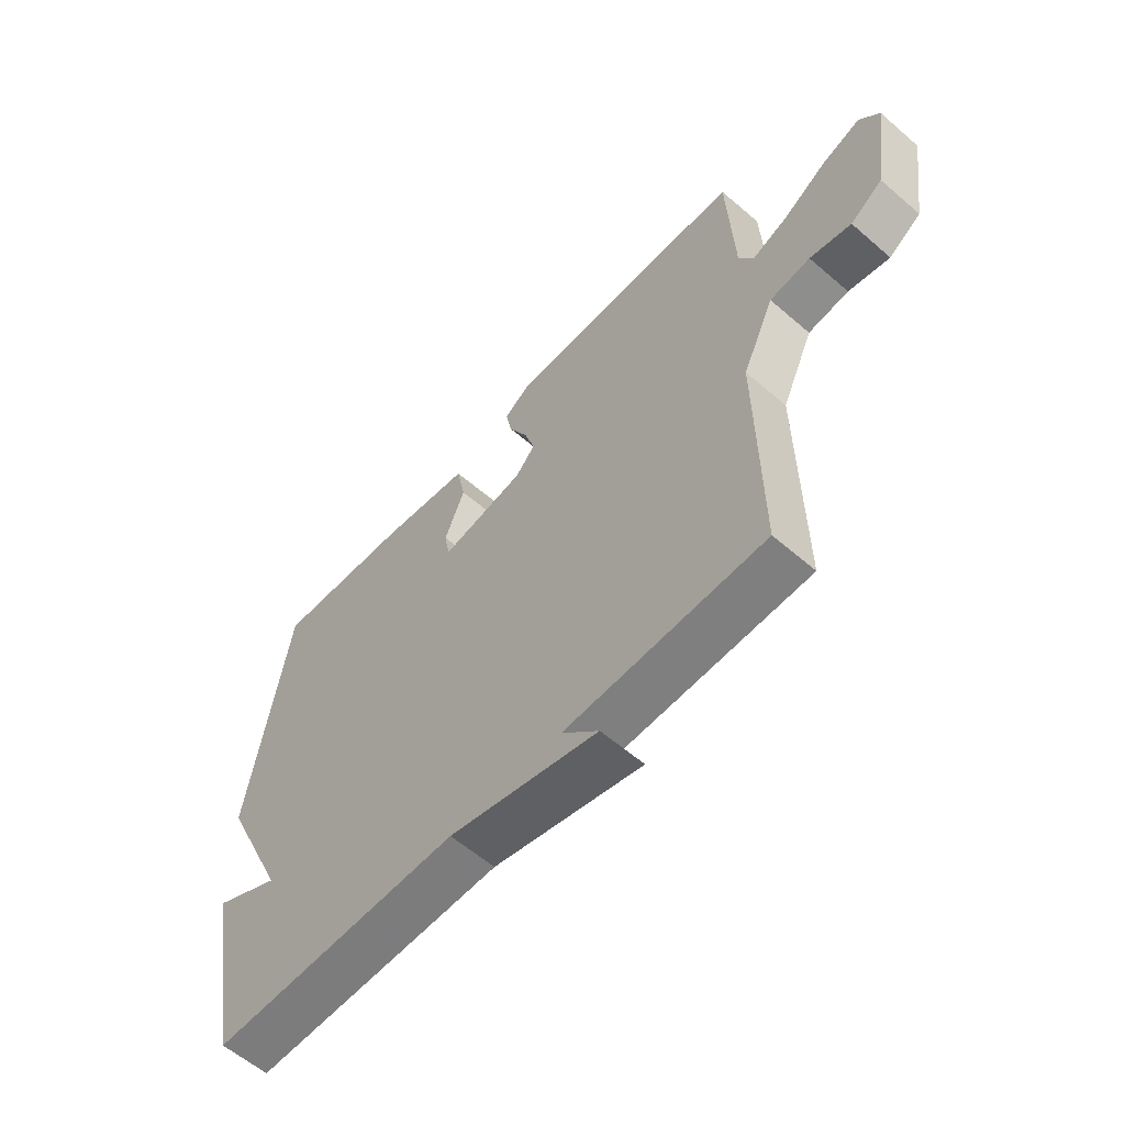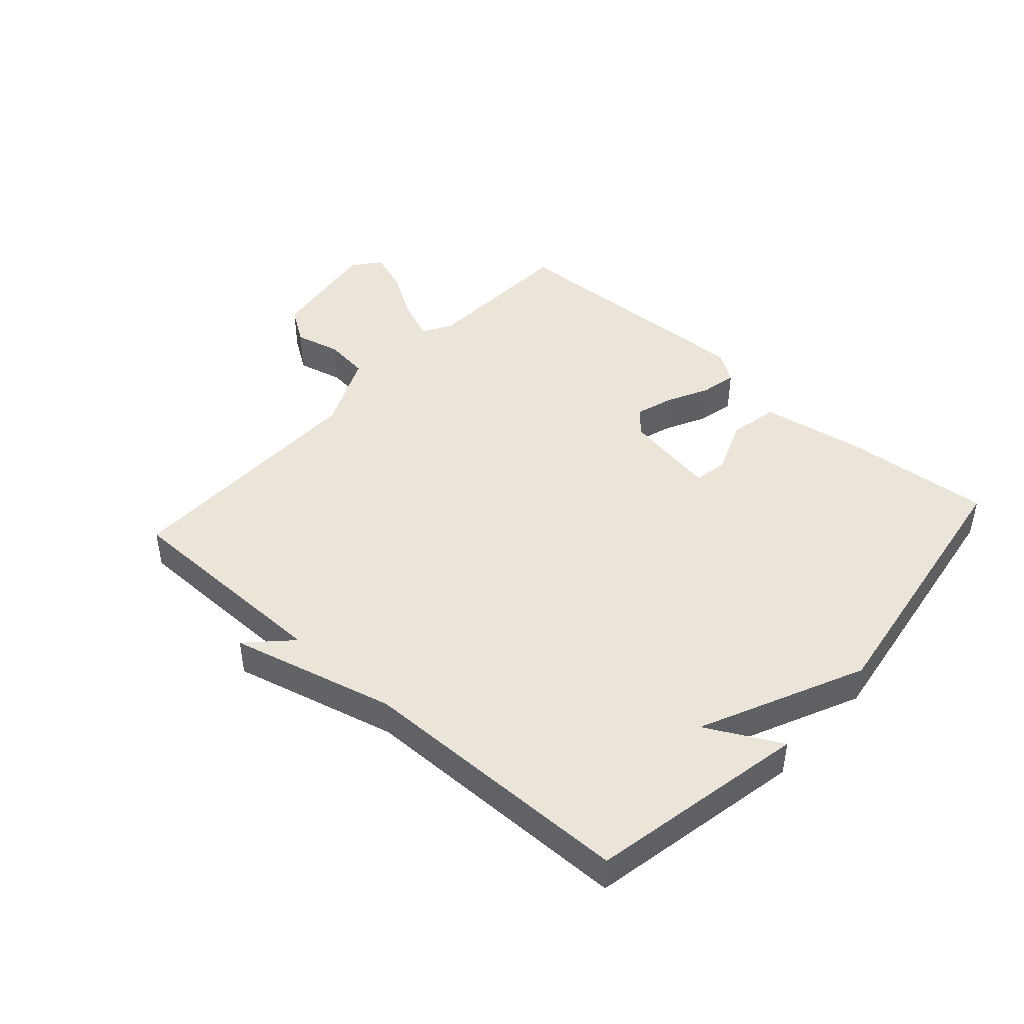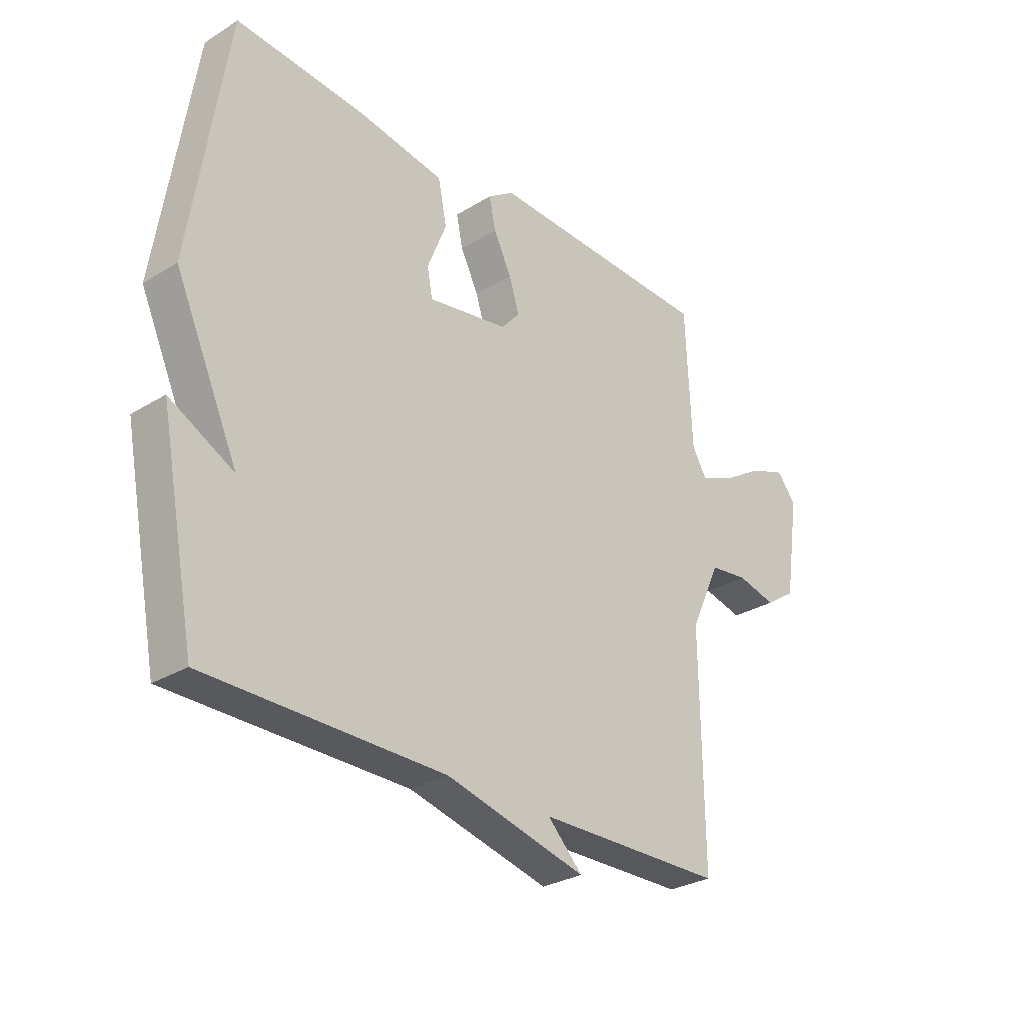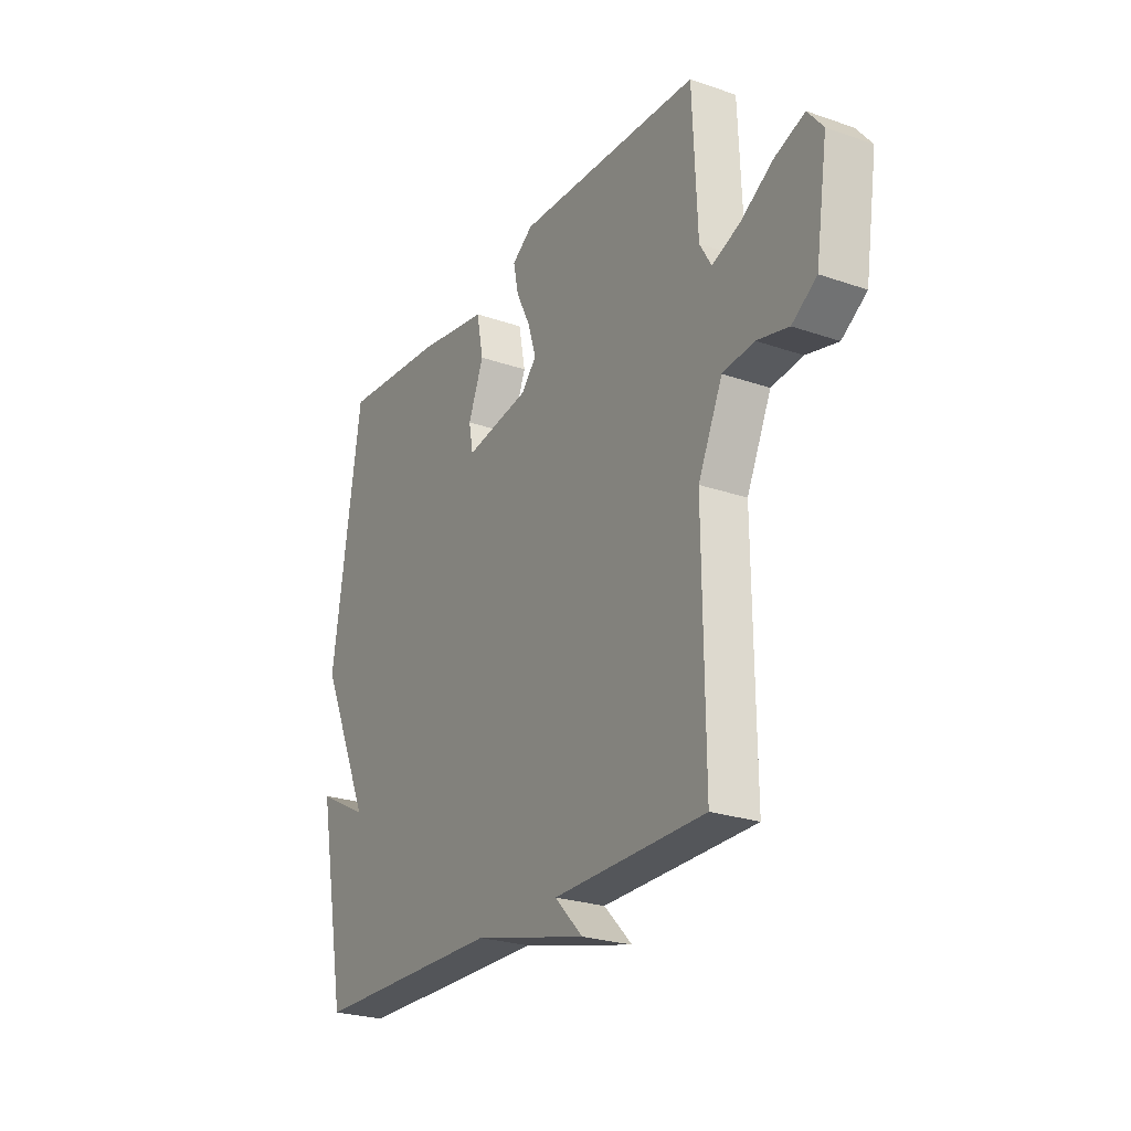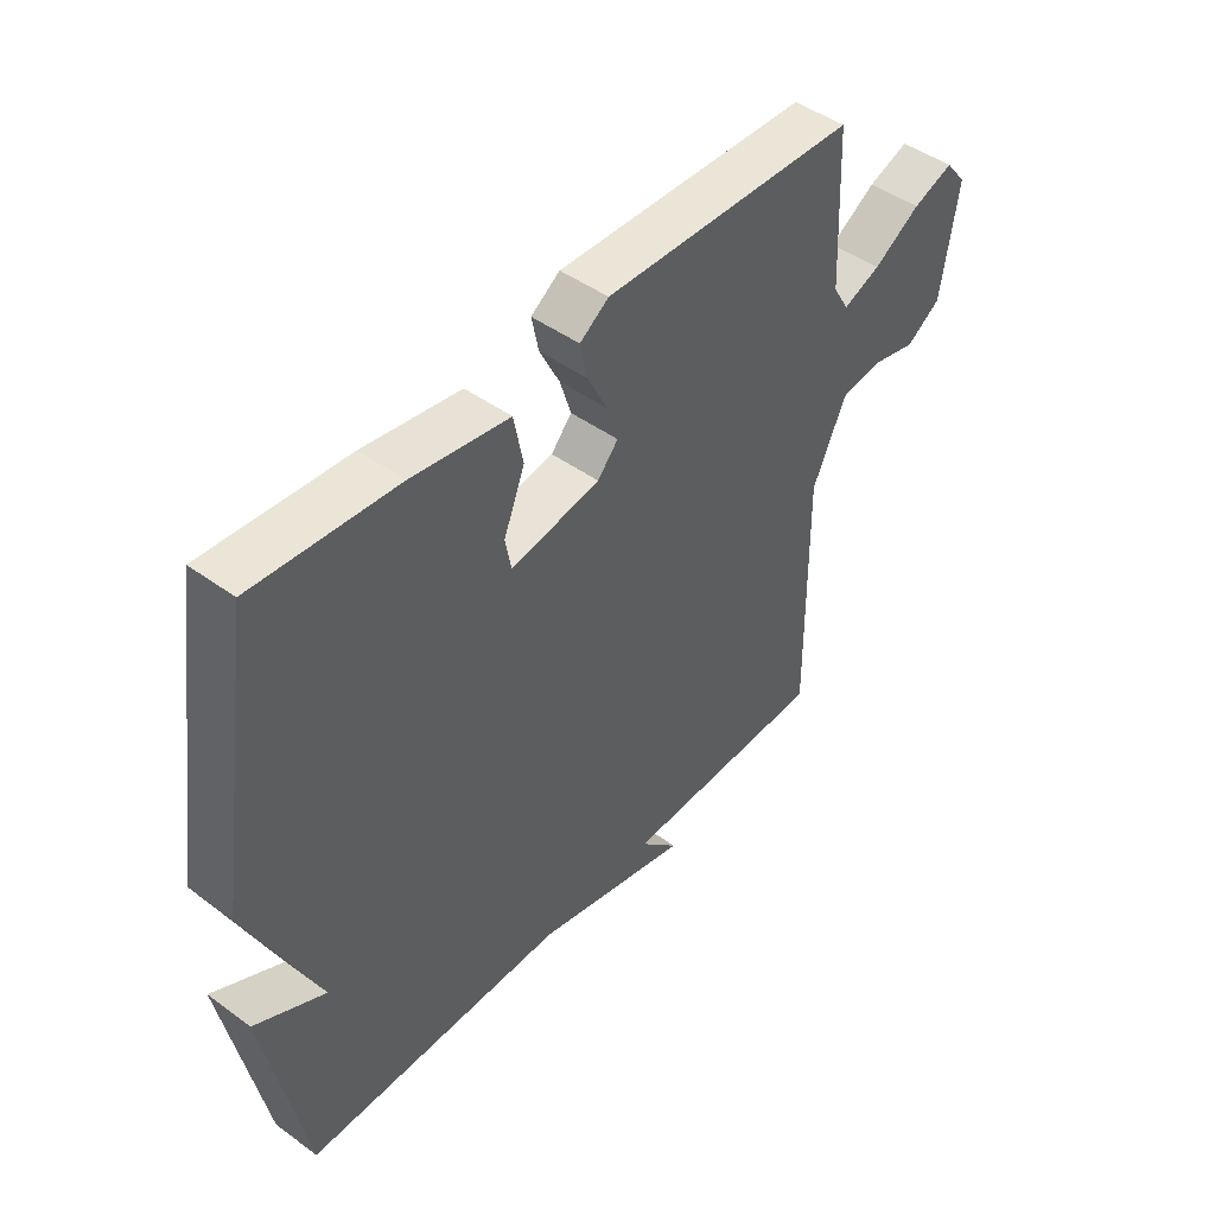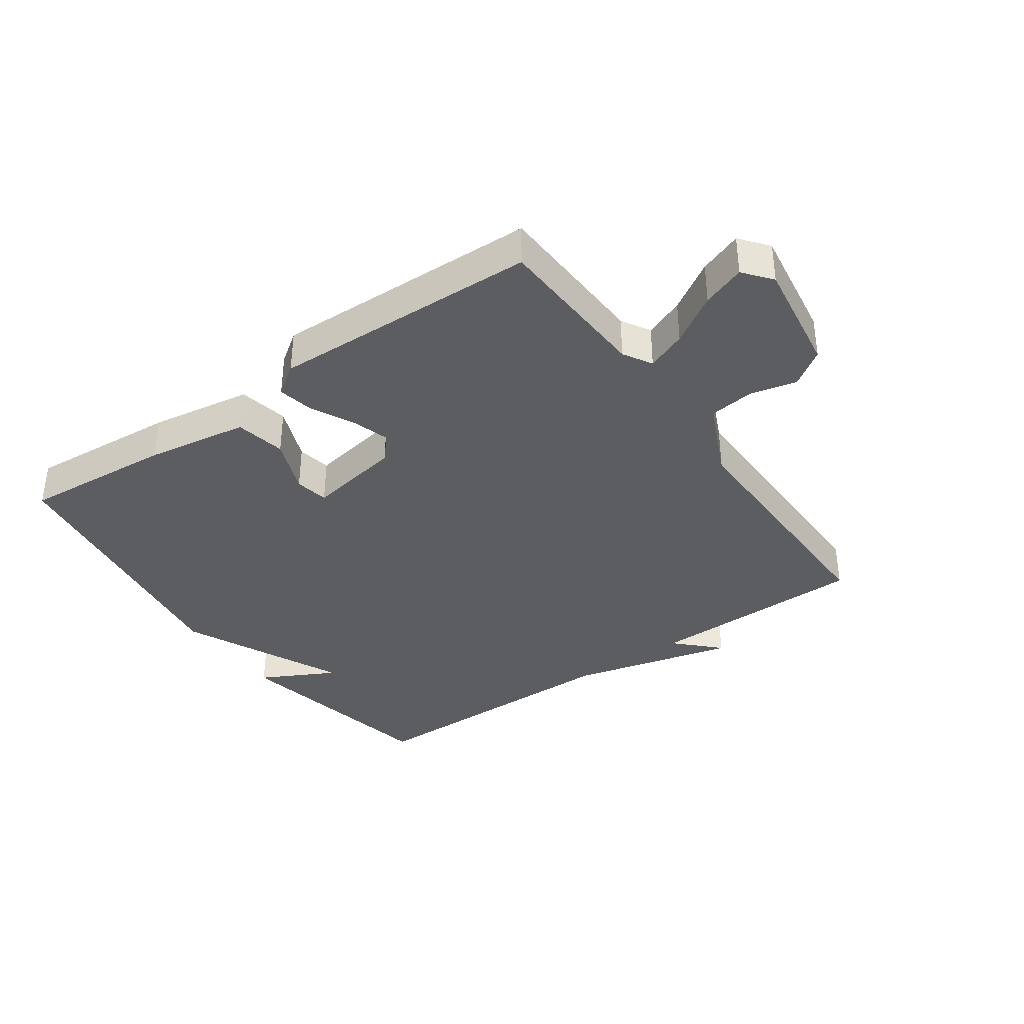
<metadata>
{"format":"obj","ext":"obj","renderer":"f3d","projection":"perspective","resolution":1024,"background":"white","views":[{"elev":-59.3,"azim":48.4,"up":"+Z"},{"elev":44.7,"azim":-138.1,"up":"+Y"},{"elev":-28.9,"azim":-47.5,"up":"+Z"},{"elev":-24.9,"azim":60.6,"up":"+Z"},{"elev":46.3,"azim":-50.3,"up":"+Z"},{"elev":-36.9,"azim":35.3,"up":"+Y"}]}
</metadata>
<code>
v -0.5 0.07 0.5
v -0.257 0.07 0.48
v -0.092 0.07 0.453
v -0.076 0.07 0.372
v -0.112 0.07 0.282
v -0.102 0.07 0.228
v 0.05 0.07 0.254
v 0.085 0.07 0.294
v 0.066 0.07 0.355
v 0.032 0.07 0.423
v 0.02 0.07 0.481
v 0.069 0.07 0.515
v 0.5 0.07 0.5
v 0.511 0.07 0.244
v 0.538 0.07 0.198
v 0.602 0.07 0.223
v 0.681 0.07 0.272
v 0.75 0.07 0.297
v 0.786 0.07 0.252
v 0.758 0.07 0.068
v 0.7 0.07 0.029
v 0.626 0.07 0.047
v 0.553 0.07 0.038
v 0.496 0.07 -0.086
v 0.5 0.07 -0.5
v 0.146 0.07 -0.504
v 0.212 0.07 -0.571
v -0.054 0.07 -0.504
v -0.5 0.07 -0.5
v -0.568 0.07 -0.149
v -0.448 0.07 -0.212
v -0.568 0.07 0.051
v -0.5 0 0.5
v -0.257 0 0.48
v -0.092 0 0.453
v -0.076 0 0.372
v -0.112 0 0.282
v -0.102 0 0.228
v 0.05 0 0.254
v 0.085 0 0.294
v 0.066 0 0.355
v 0.032 0 0.423
v 0.02 0 0.481
v 0.069 0 0.515
v 0.5 0 0.5
v 0.511 0 0.244
v 0.538 0 0.198
v 0.602 0 0.223
v 0.681 0 0.272
v 0.75 0 0.297
v 0.786 0 0.252
v 0.758 0 0.068
v 0.7 0 0.029
v 0.626 0 0.047
v 0.553 0 0.038
v 0.496 0 -0.086
v 0.5 0 -0.5
v 0.146 0 -0.504
v 0.212 0 -0.571
v -0.054 0 -0.504
v -0.5 0 -0.5
v -0.568 0 -0.149
v -0.448 0 -0.212
v -0.568 0 0.051
f 3 4 5
f 2 3 5
f 1 2 5
f 32 1 5
f 31 32 5
f 28 29 30 31
f 26 27 28 31
f 24 25 26 31
f 23 24 31
f 20 21 22
f 19 20 22
f 18 19 22
f 17 18 22
f 16 17 22
f 15 16 22 23
f 14 15 23 31
f 12 13 14
f 11 12 14
f 10 11 14
f 9 10 14
f 8 9 14
f 7 8 14
f 6 7 14 31
f 5 6 31
f 37 36 35
f 37 35 34
f 37 34 33
f 37 33 64
f 37 64 63
f 63 62 61 60
f 63 60 59 58
f 63 58 57 56
f 63 56 55
f 54 53 52
f 54 52 51
f 54 51 50
f 54 50 49
f 54 49 48
f 55 54 48 47
f 63 55 47 46
f 46 45 44
f 46 44 43
f 46 43 42
f 46 42 41
f 46 41 40
f 46 40 39
f 63 46 39 38
f 63 38 37
f 1 33 34 2
f 2 34 35 3
f 3 35 36 4
f 4 36 37 5
f 5 37 38 6
f 6 38 39 7
f 7 39 40 8
f 8 40 41 9
f 9 41 42 10
f 10 42 43 11
f 11 43 44 12
f 12 44 45 13
f 13 45 46 14
f 14 46 47 15
f 15 47 48 16
f 16 48 49 17
f 17 49 50 18
f 18 50 51 19
f 19 51 52 20
f 20 52 53 21
f 21 53 54 22
f 22 54 55 23
f 23 55 56 24
f 24 56 57 25
f 25 57 58 26
f 26 58 59 27
f 27 59 60 28
f 28 60 61 29
f 29 61 62 30
f 30 62 63 31
f 31 63 64 32
f 32 64 33 1

</code>
